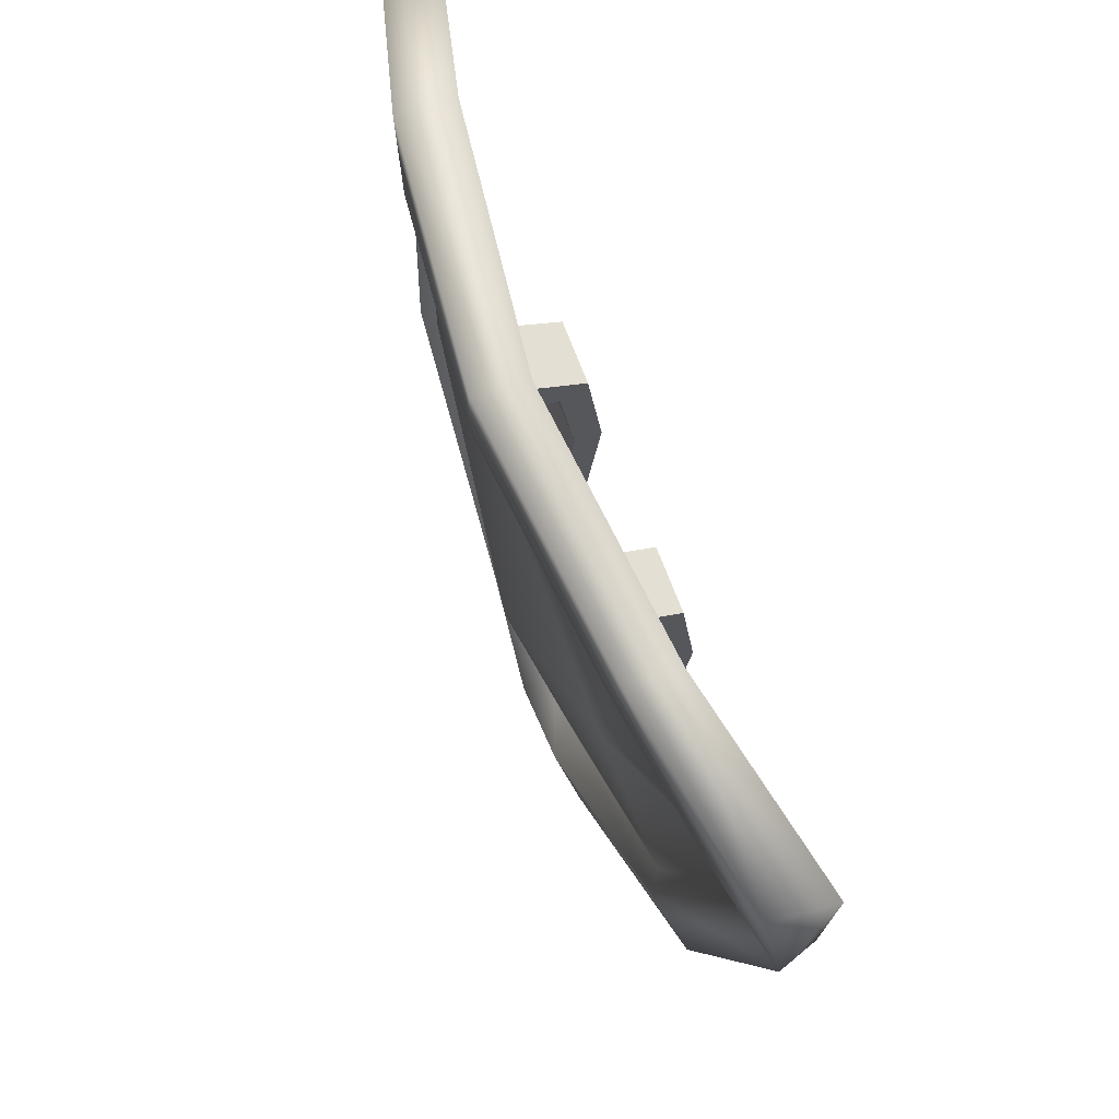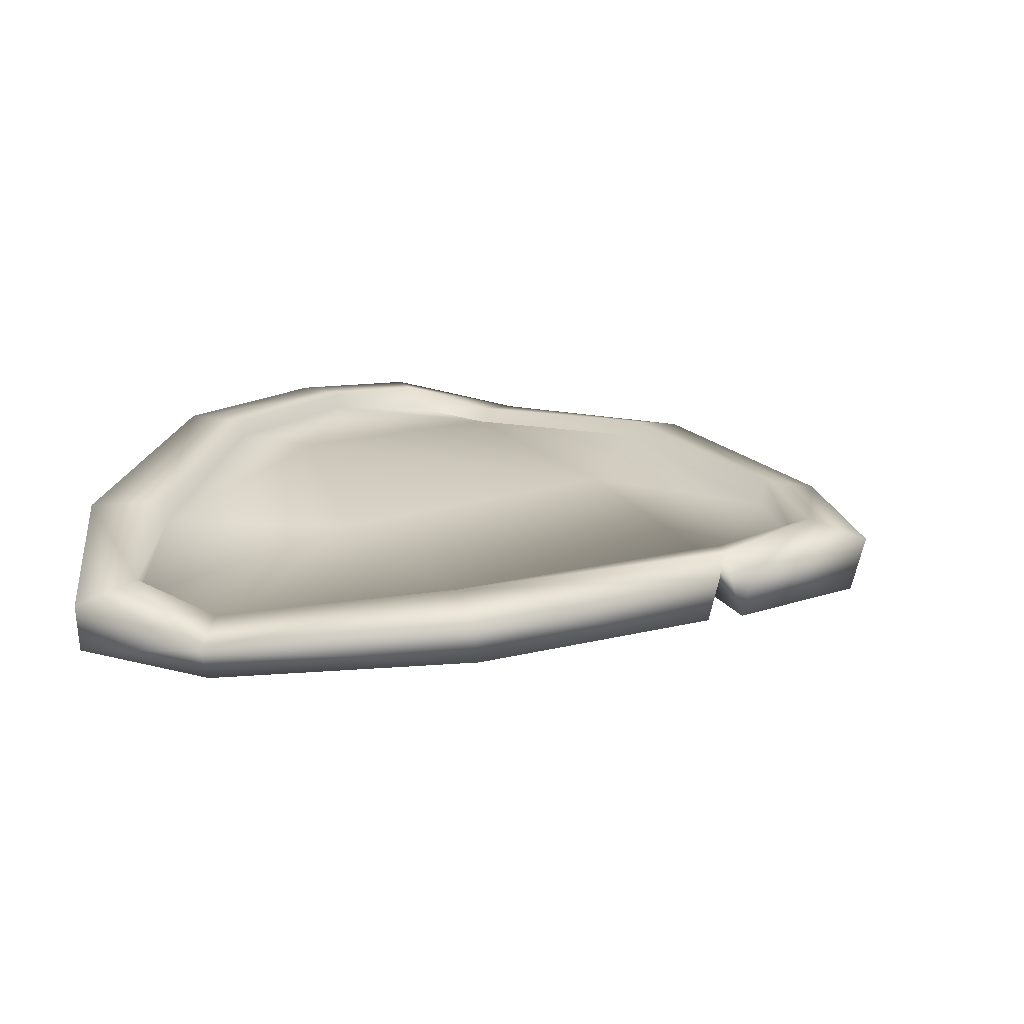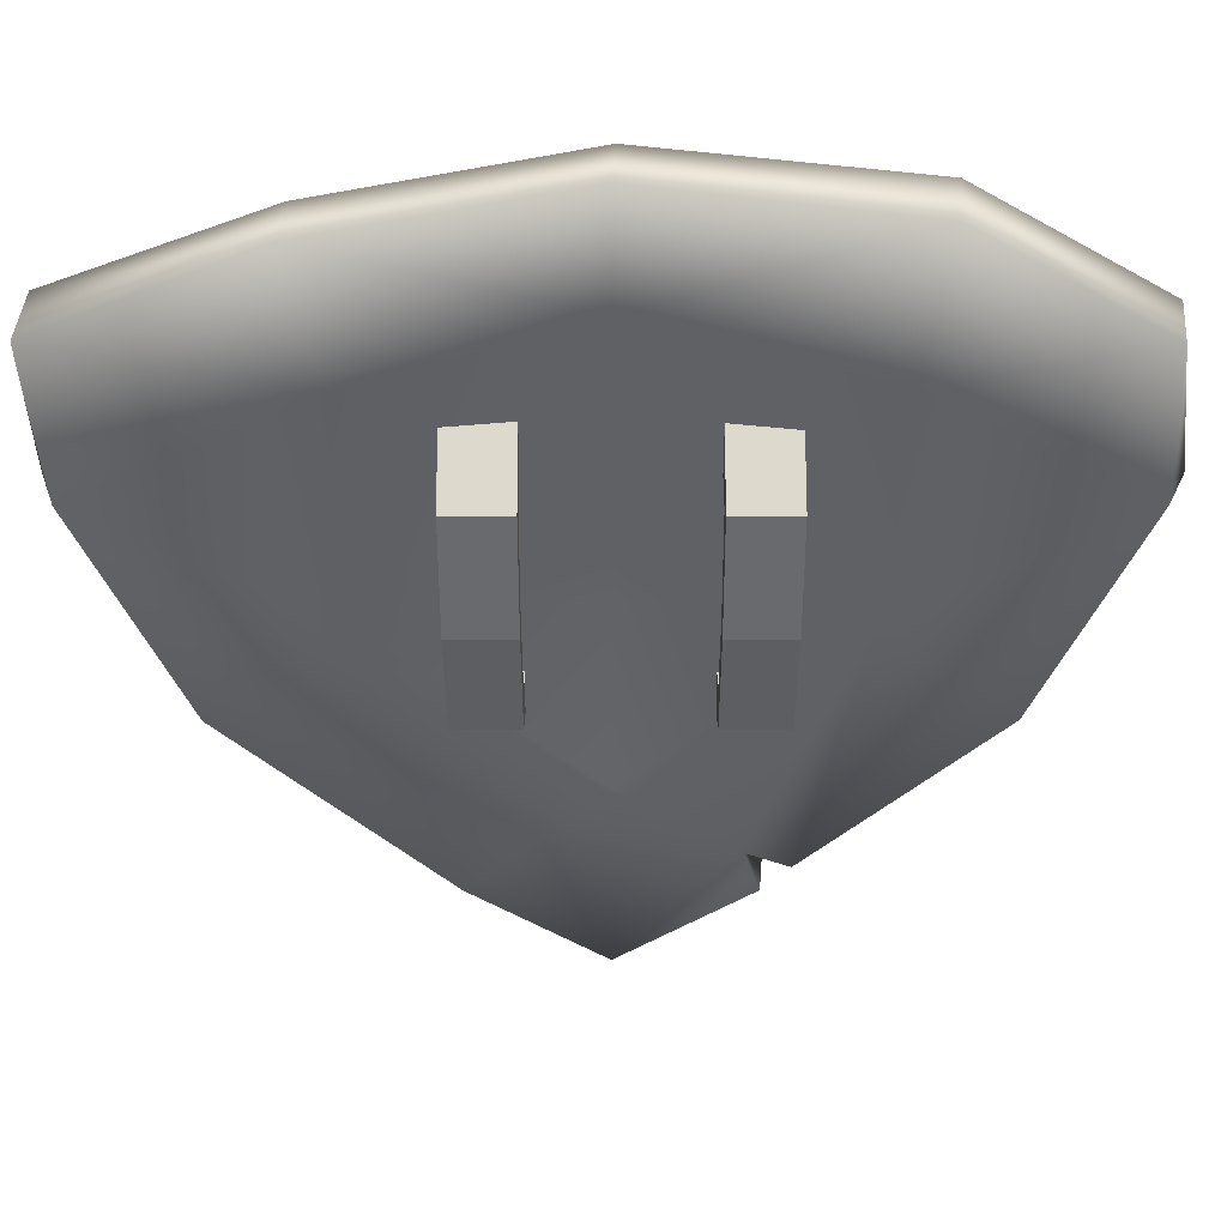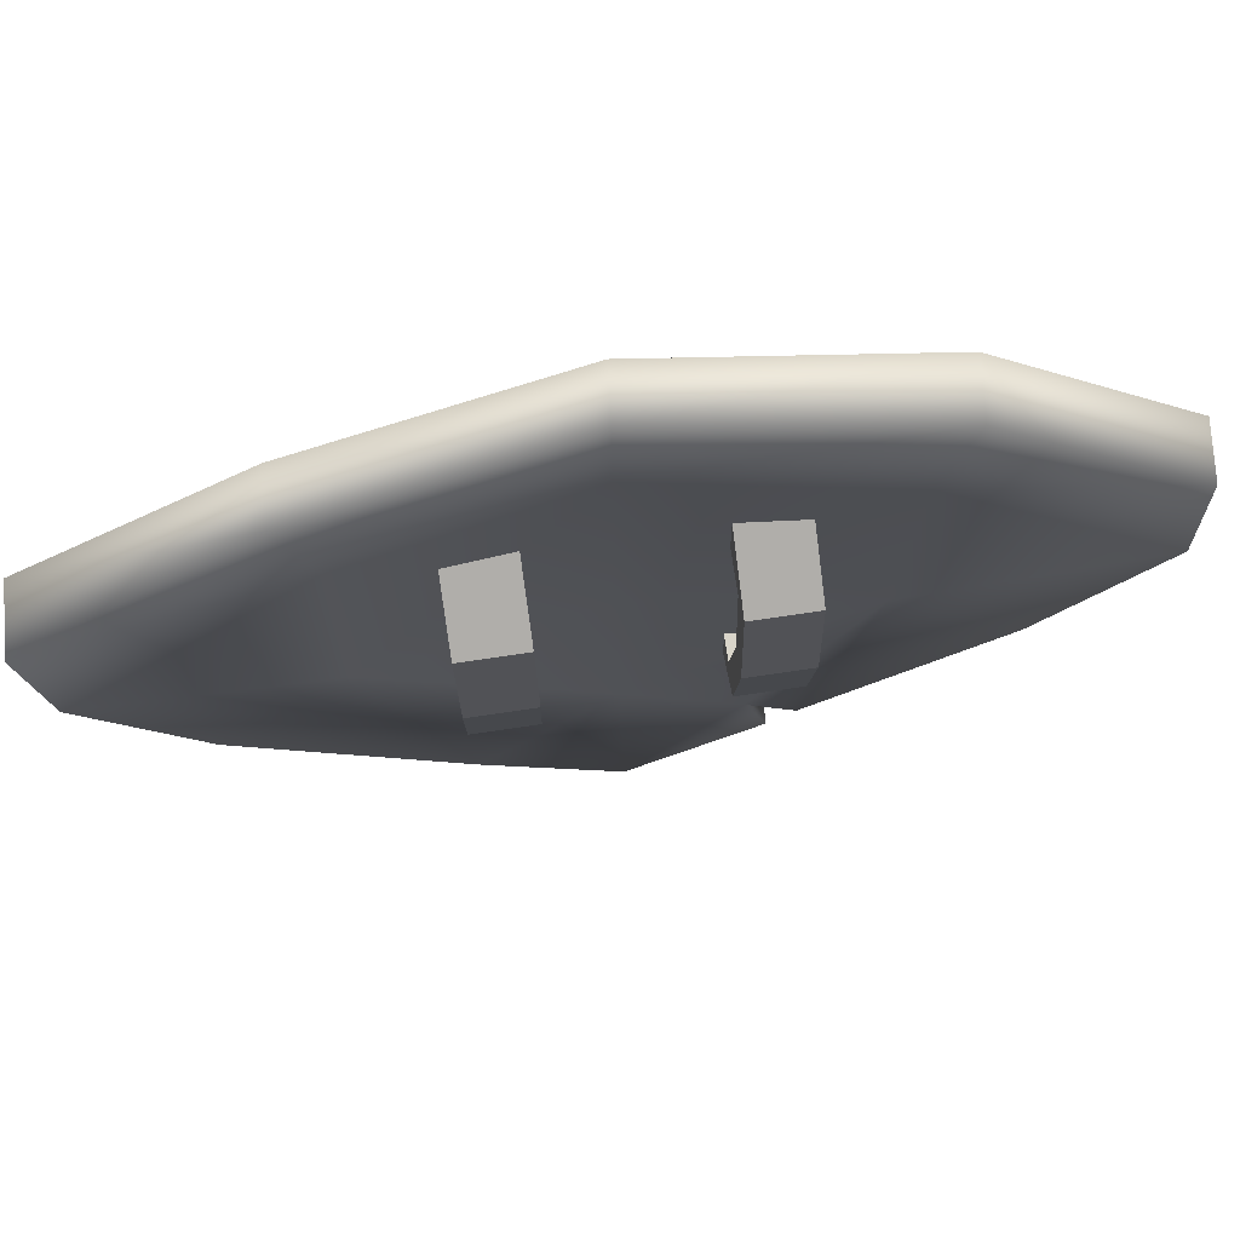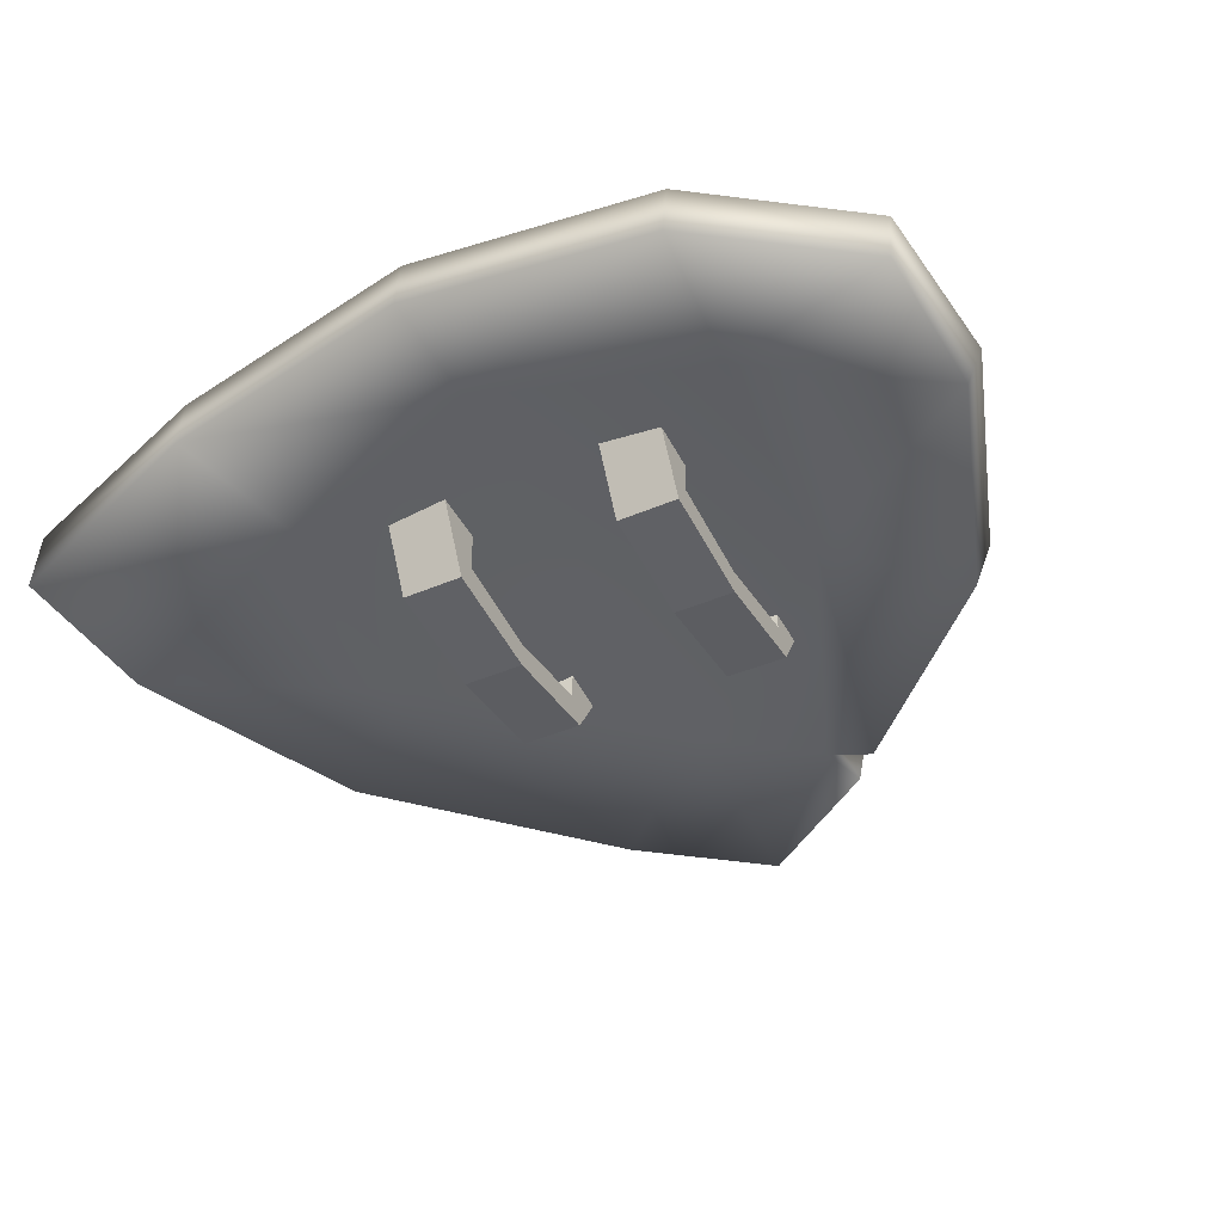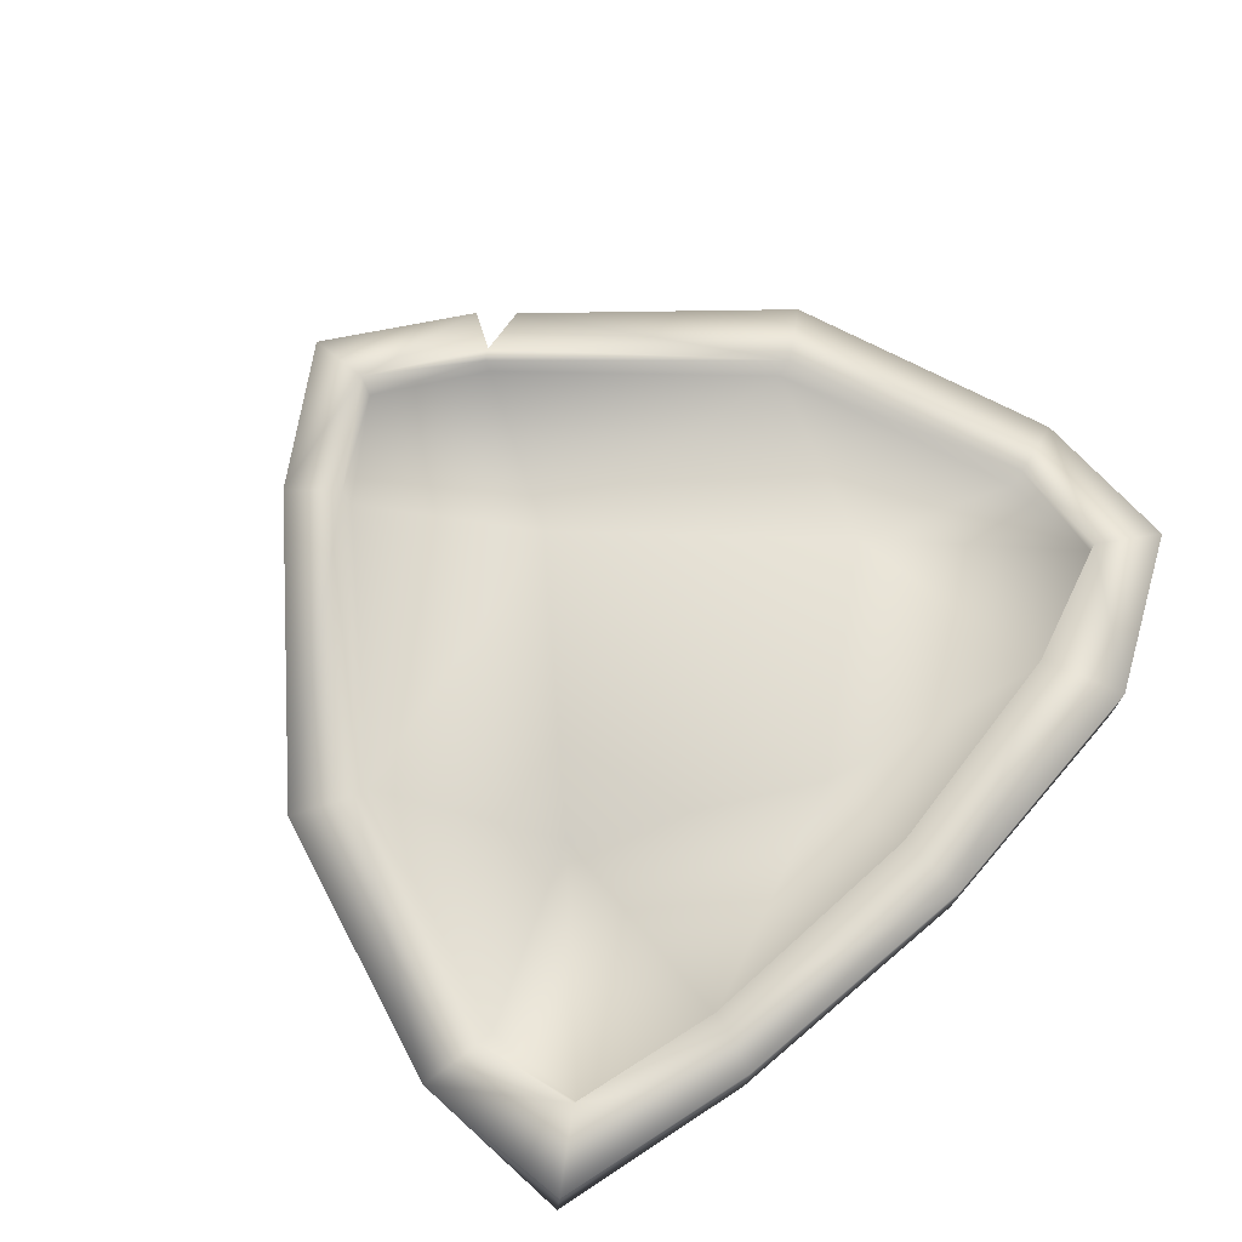
<metadata>
{"format":"obj","ext":"obj","renderer":"f3d","projection":"perspective","resolution":1024,"background":"white","views":[{"elev":69.5,"azim":69.4,"up":"+Y"},{"elev":20.1,"azim":-69.4,"up":"+Z"},{"elev":43.9,"azim":179.9,"up":"+Y"},{"elev":74.7,"azim":171.6,"up":"+Y"},{"elev":-43.1,"azim":-153.1,"up":"+Z"},{"elev":70.9,"azim":133.0,"up":"+Z"}]}
</metadata>
<code>
o O_shield_Shield.001
v 0.1317 0.6464 0.01299
v 0.245 0.6464 0.01299
v 0.245 0.6464 -0.05226
v 0.1317 0.6464 -0.05226
v -0.1607 1.019 -0.05226
v -0.1607 1.049 -0.09946
v -0.1607 1.116 0.02669
v -0.1607 1.019 0.02669
v 0.1317 0.6168 -0.09946
v 0.245 0.6168 -0.09946
v 0.245 0.5494 0.01299
v 0.1317 0.5494 0.01299
v -0.274 1.049 -0.09946
v -0.274 1.116 0.02669
v -0.274 1.019 0.02669
v -0.274 1.019 -0.05226
v -0.1607 0.8327 -0.1258
v -0.274 0.8327 -0.1258
v 0.1317 0.8327 -0.1258
v 0.1317 1.049 -0.09946
v 0.245 1.049 -0.09946
v 0.245 0.8327 -0.1258
v 0.1317 1.019 0.02669
v 0.1317 1.019 -0.05226
v 0.245 1.019 -0.05226
v 0.245 1.019 0.02669
v -0.274 0.6168 -0.09946
v -0.274 0.5494 0.01299
v -0.274 0.6464 0.01299
v -0.274 0.6464 -0.05226
v 0.1317 1.116 0.02669
v 0.245 1.116 0.02669
v -0.1607 0.6464 -0.05226
v -0.1607 0.6464 0.01299
v -0.1607 0.5494 0.01299
v -0.1607 0.6168 -0.09946
v 0.1317 0.8327 -0.07856
v 0.245 0.8327 -0.07856
v -0.1607 0.8327 -0.07856
v -0.274 0.8327 -0.07856
v 0.1683 0.2658 0.03032
v 0.5152 0.6528 0.031
v -0.007816 0.5718 0.1049
v 0.3594 0.9706 0.07705
v -0.007816 1.222 0.1049
v -0.5316 0.6528 0.03082
v -0.1839 0.2658 0.03032
v 0.4028 1.347 0.05677
v -0.4184 1.347 0.05253
v -0.6684 1.272 -0.004147
v -0.3751 0.9706 0.07705
v 0.6634 1.086 -0.02842
v -0.679 1.086 -0.02842
v 0.6528 1.272 -0.004147
v -0.007816 0.1363 0.01579
v -0.007816 1.387 0.1049
v 0.2346 0.1688 0.0588
v 0 0.03085 -0.06421
v 0.2399 0.1934 -0.05256
v -0.6212 0.589 -0.05293
v -0.8107 1.063 -0.02499
v -0.7802 1.063 -0.09275
v 0.4453 1.453 -0.004258
v 0.7865 1.358 0.01326
v 0.7957 1.358 -0.09658
v -0.4695 1.489 0.08726
v 0.000786 1.509 0.04869
v -0.461 1.489 -0.01012
v 0.641 0.589 0.02911
v 0.6219 0.589 -0.05311
v -0.2889 0.2472 -0.05047
v -0.6548 0.589 0.02892
v 0.4375 1.453 0.08517
v -0.7745 1.345 0.007275
v -0.7667 1.345 -0.08651
v 0.8038 1.063 -0.02499
v 0.7802 1.063 -0.09275
v -0.2477 0.1717 0.0413
v -0.2399 0.1934 -0.05256
v 0.6948 1.086 -0.00194
v 0 1.284 0.05096
v 0.3985 1.176 0.01407
v 0.4009 0.7704 -0.02459
v -0.4276 1.189 0.007968
v -0.4009 0.7704 -0.02459
v -0.008233 0.004694 0.04893
v -0.000169 0.3995 -0.01726
v -0.4184 1.347 0.09624
v -0.007029 1.509 0.1381
v -0.6684 1.272 0.03109
v -0.7017 1.086 -0.00194
v -0.5567 0.6528 0.05772
v -0.2968 0.2259 0.04158
v -0.206 0.2431 0.05885
v -0.008233 0.1224 0.07613
v 0.1709 0.255 0.08215
v 0.5429 0.6528 0.0579
v 0.6623 1.273 0.04115
v 0.4028 1.347 0.092
v -0.007816 1.387 0.1401
v -0.1839 0.2579 0.06465
v 0 0.7706 0.03065
v -0.2047 0.2643 -0.03209
f 57 58 59
f 60 61 62
f 63 64 65
f 66 67 68
f 69 59 70
f 71 72 60
f 67 73 63
f 74 68 75
f 76 70 77
f 58 78 79
f 61 75 62
f 65 76 77
f 80 54 52
f 81 82 83
f 81 68 67
f 84 75 68
f 84 62 75
f 85 60 62
f 85 71 60
f 57 86 58
f 87 59 58
f 83 59 87
f 83 77 70
f 82 77 83
f 82 63 65
f 81 63 82
f 88 89 66
f 90 66 74
f 90 61 91
f 92 61 72
f 92 93 94
f 95 78 86
f 95 57 96
f 96 69 97
f 97 76 80
f 98 76 64
f 98 73 99
f 99 89 100
f 96 55 95
f 91 46 53
f 98 48 54
f 88 56 100
f 97 41 96
f 92 47 46
f 99 56 48
f 90 49 88
f 80 42 97
f 101 55 47
f 91 50 90
f 102 83 87
f 81 83 102
f 84 81 85
f 60 72 61
f 85 102 87
f 85 81 102
f 63 73 64
f 103 85 87
f 79 103 58
f 103 87 58
f 66 89 67
f 69 57 59
f 71 93 72
f 67 89 73
f 74 66 68
f 76 69 70
f 58 86 78
f 61 74 75
f 65 64 76
f 80 98 54
f 81 84 68
f 84 85 62
f 85 103 71
f 83 70 59
f 82 65 77
f 81 67 63
f 88 100 89
f 90 88 66
f 90 74 61
f 92 91 61
f 92 72 93
f 95 94 78
f 95 86 57
f 96 57 69
f 97 69 76
f 98 80 76
f 98 64 73
f 99 73 89
f 96 41 55
f 91 92 46
f 98 99 48
f 88 49 56
f 97 42 41
f 92 101 47
f 99 100 56
f 90 50 49
f 80 52 42
f 101 95 55
f 91 53 50
f 93 71 103
f 94 103 79
f 94 79 78
f 93 103 94
f 94 101 92
f 94 95 101
f 1 2 3 4
f 5 6 7 8
f 9 10 11 12
f 6 13 14 7
f 4 9 12 1
f 10 3 2 11
f 8 15 16 5
f 17 18 13 6
f 19 20 21 22
f 23 24 25 26
f 27 28 29 30
f 20 31 32 21
f 33 34 35 36
f 24 23 31 20
f 21 32 26 25
f 36 35 28 27
f 34 33 30 29
f 37 24 20 19
f 22 21 25 38
f 38 25 24 37
f 9 19 22 10
f 4 37 19 9
f 10 22 38 3
f 3 38 37 4
f 13 16 15 14
f 39 17 6 5
f 18 40 16 13
f 40 39 5 16
f 36 27 18 17
f 33 36 17 39
f 27 30 40 18
f 30 33 39 40
f 41 42 43
f 44 45 43
f 46 47 43
f 48 45 44
f 49 50 51
f 42 52 44
f 50 53 51
f 52 54 44
f 41 47 55
f 46 43 51
f 54 48 44
f 49 45 56
f 45 51 43
f 53 46 51
f 43 42 44
f 48 56 45
f 41 43 47
f 49 51 45

</code>
